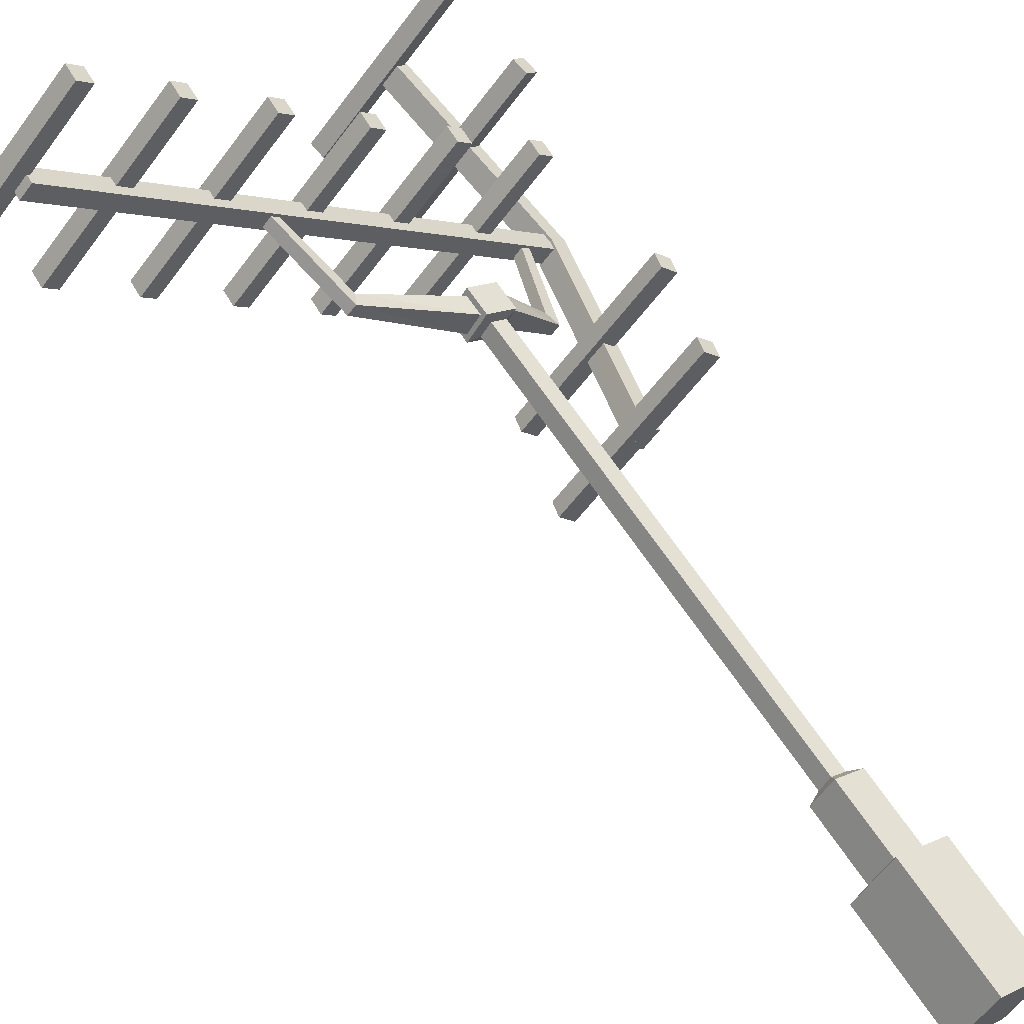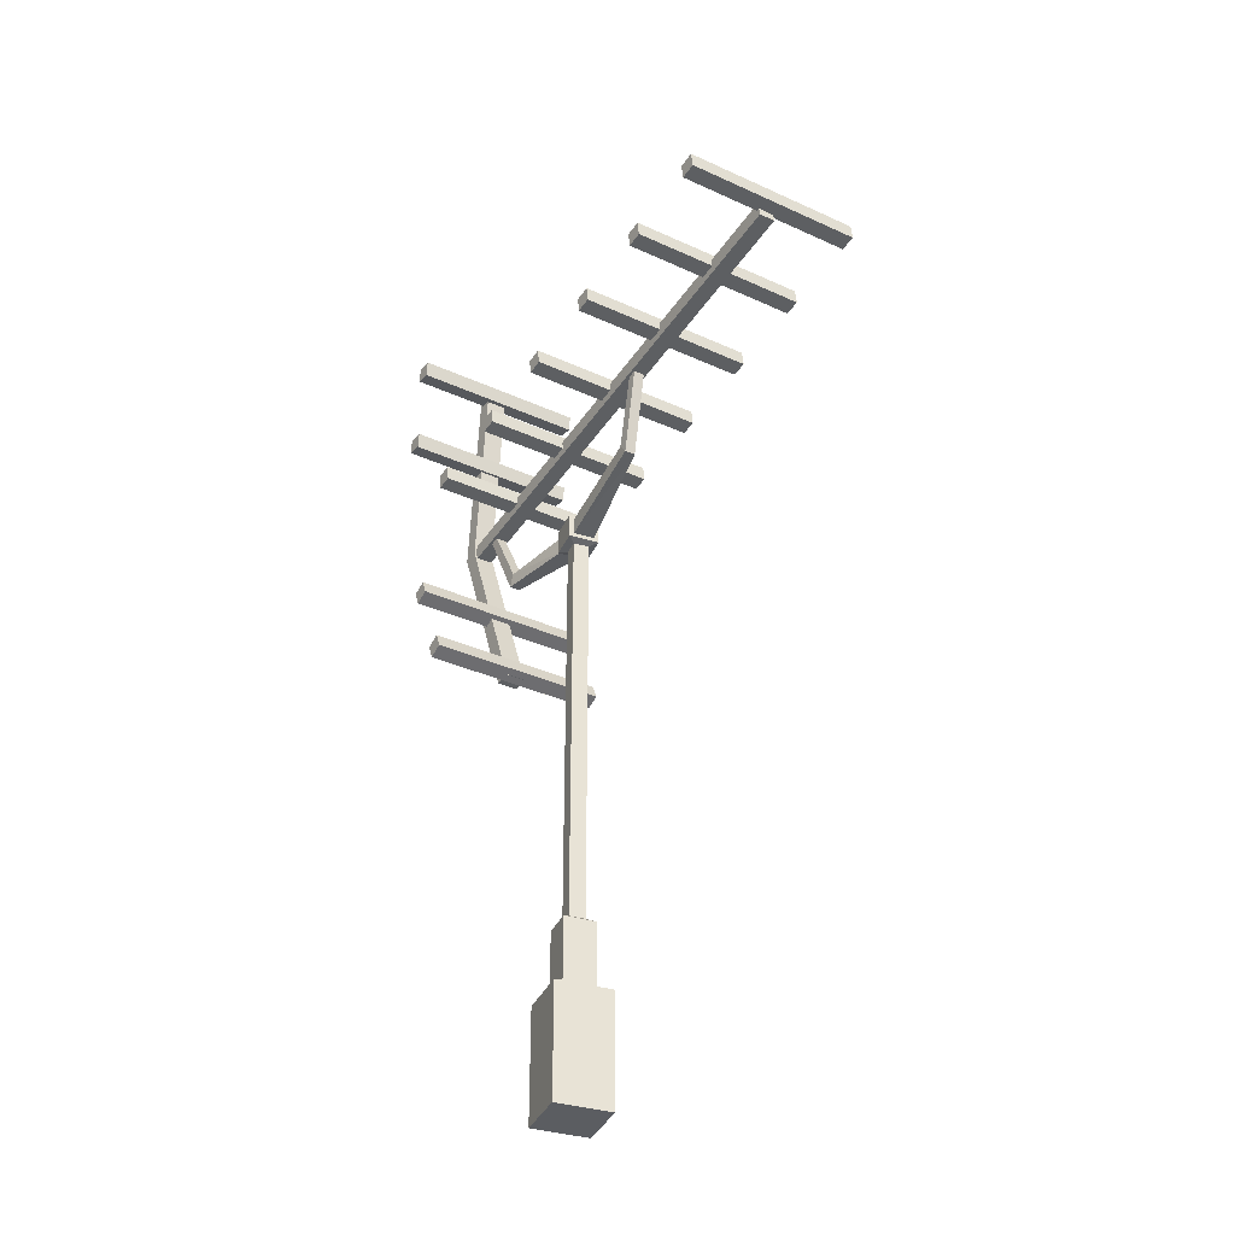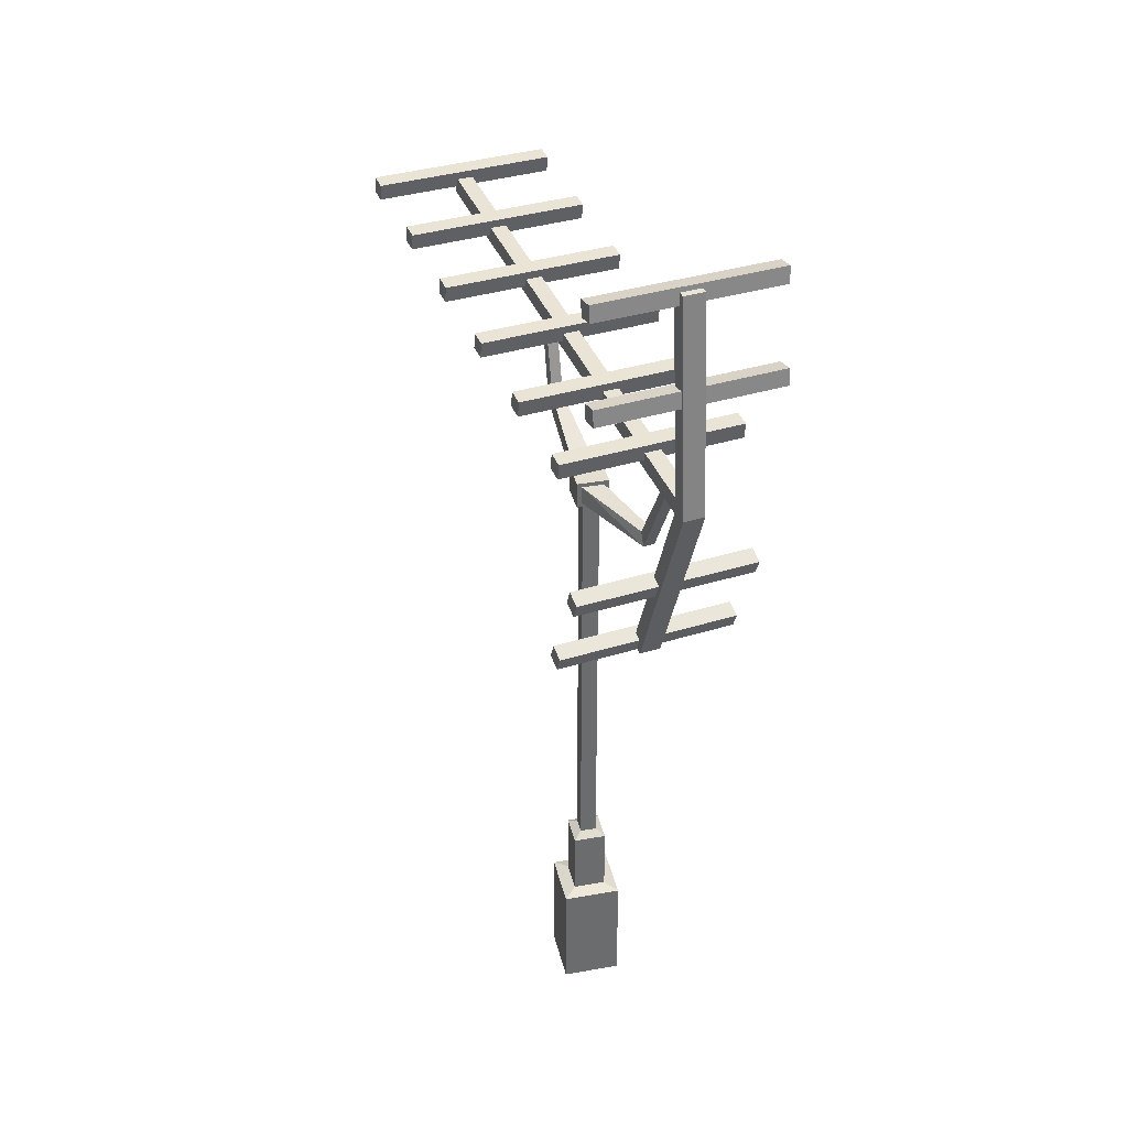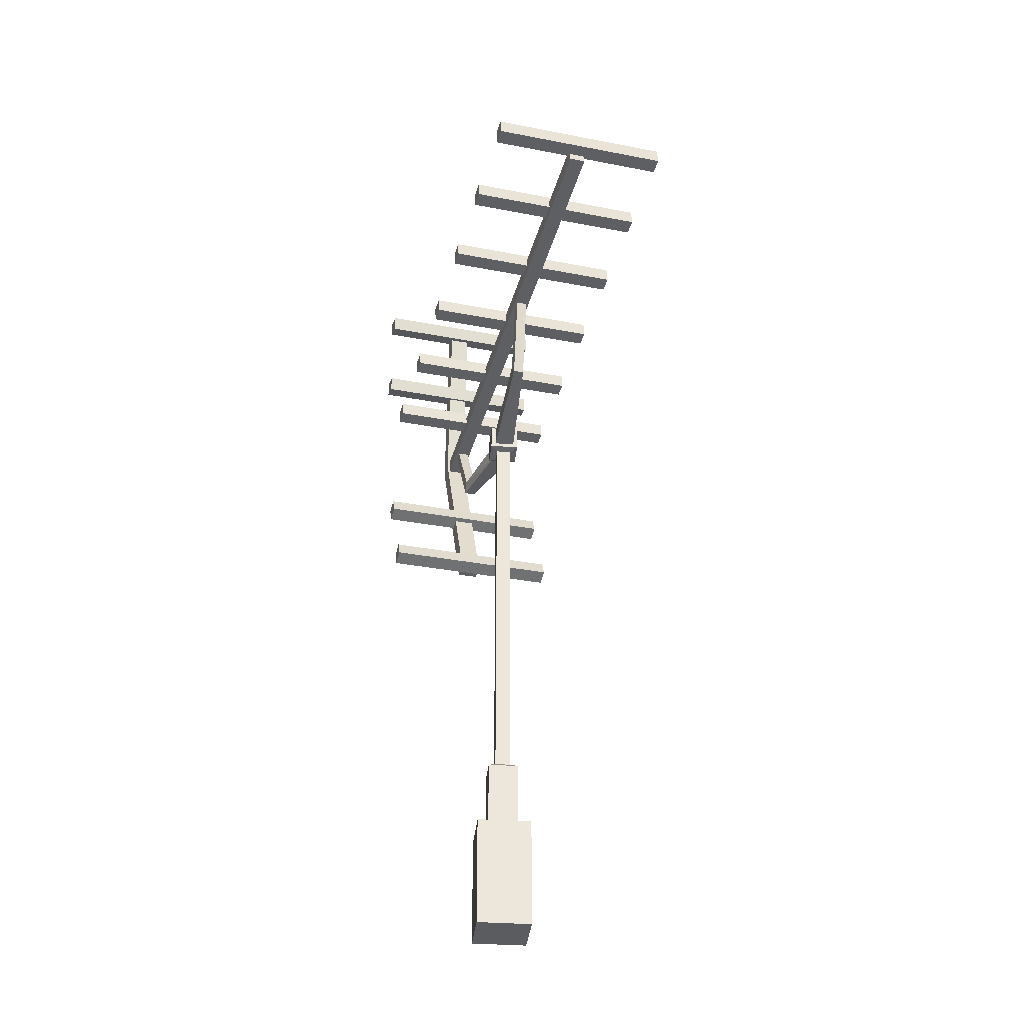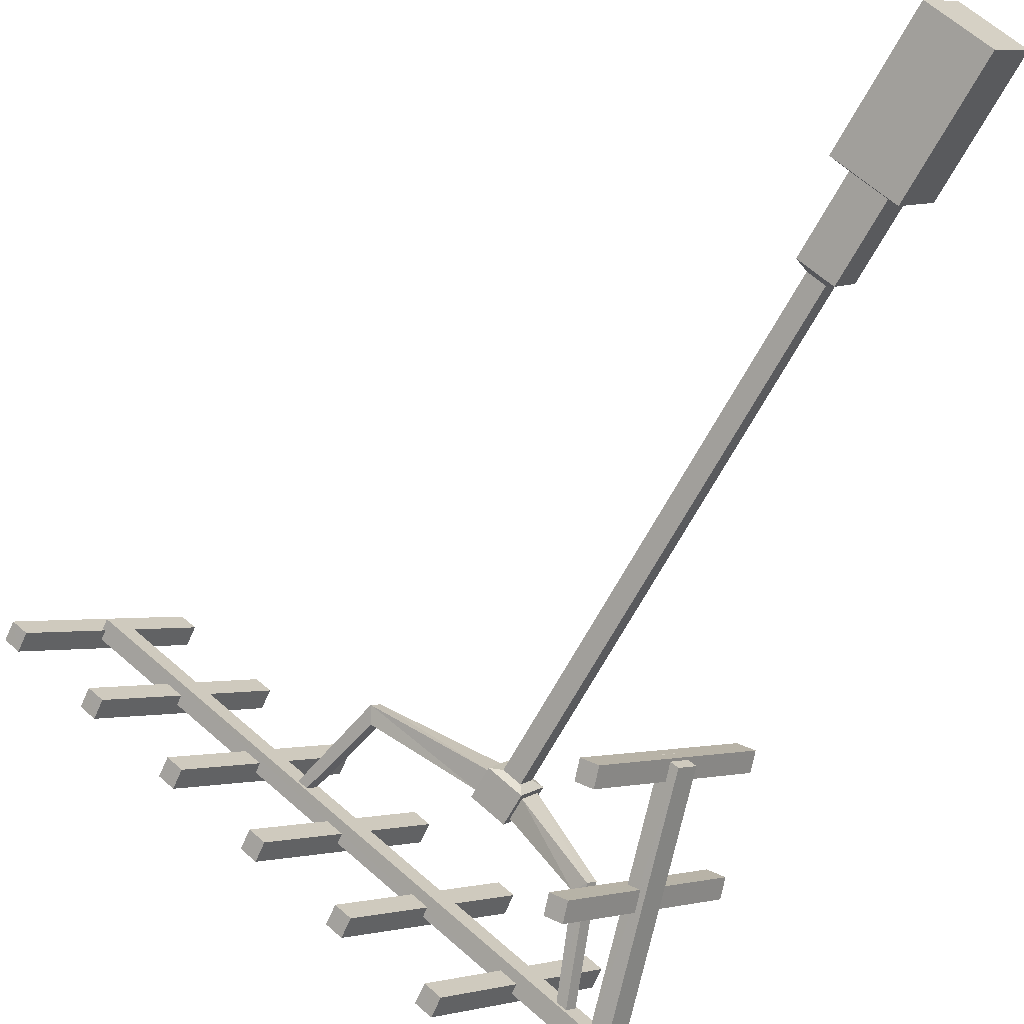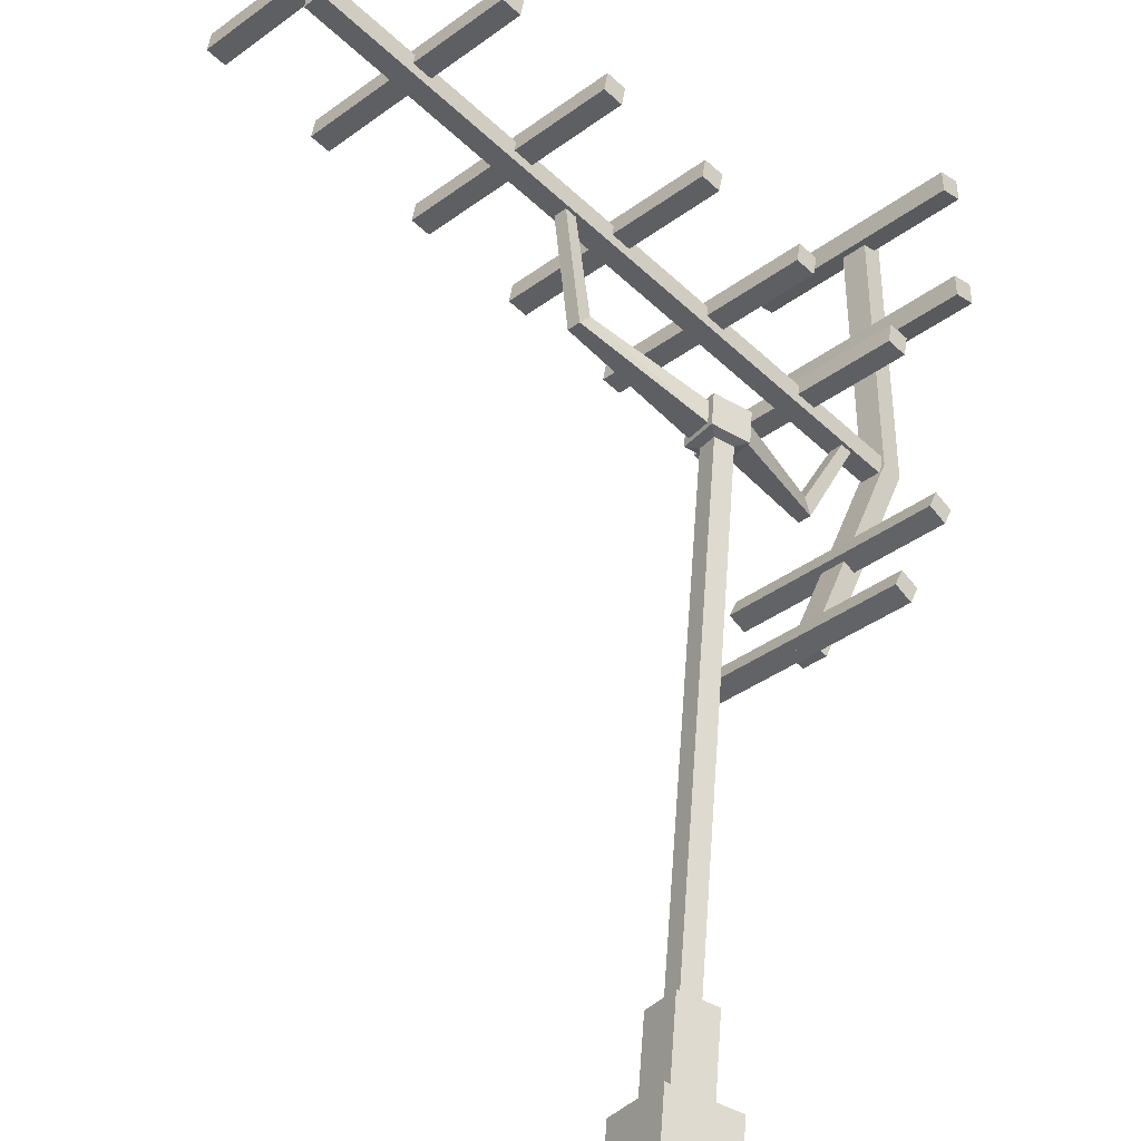
<metadata>
{"format":"obj","ext":"obj","renderer":"f3d","projection":"perspective","resolution":1024,"background":"white","views":[{"elev":65.4,"azim":-33.6,"up":"+Z"},{"elev":-35.7,"azim":-77.5,"up":"+Y"},{"elev":36.7,"azim":111.5,"up":"+Y"},{"elev":-34.3,"azim":-61.3,"up":"+Y"},{"elev":-64.4,"azim":-27.9,"up":"+Z"},{"elev":52.7,"azim":4.1,"up":"+Z"}]}
</metadata>
<code>
v -44.01 149 65.44
v -71.73 148.3 37.41
v -71.97 144.8 37.74
v -44.25 145.5 65.77
v -74.22 148.7 39.87
v -74.46 145.2 40.19
v -46.5 149.4 67.89
v -46.74 145.9 68.22
v -29.85 146.8 51.5
v -57.57 146 23.47
v -57.81 142.5 23.8
v -30.09 143.3 51.83
v -60.07 146.4 25.92
v -60.31 142.9 26.25
v -32.35 147.2 53.95
v -32.59 143.7 54.28
v -15.7 144.5 37.55
v -43.42 143.7 9.528
v -43.66 140.2 9.858
v -15.94 141 37.88
v -45.91 144.1 11.98
v -46.15 140.6 12.31
v -18.19 144.9 40.01
v -18.43 141.4 40.33
v -1.542 142.2 23.61
v -29.26 141.4 -4.415
v -29.5 137.9 -4.083
v -1.781 138.7 23.94
v -31.75 141.8 -1.96
v -31.99 138.4 -1.63
v -4.033 142.6 26.07
v -4.273 139.1 26.39
v 33.15 107.7 -9.794
v 5.434 107 -37.82
v 3.09 108.3 -35.53
v 30.81 109 -7.509
v 6.311 110.2 -38.77
v 3.966 111.5 -36.49
v 34.03 111 -10.75
v 31.69 112.3 -8.462
v 28.18 89.12 -4.376
v 0.4553 88.37 -32.4
v -1.889 89.67 -30.12
v 25.83 90.41 -2.091
v 1.331 91.65 -33.35
v -1.013 92.94 -31.07
v 29.05 92.39 -5.329
v 26.71 93.68 -3.044
v 34.9 174.6 -13.29
v 7.176 173.9 -41.32
v 4.708 173.4 -38.86
v 32.43 174.1 -10.84
v 6.763 177.4 -41
v 4.294 176.8 -38.54
v 34.48 178.1 -12.97
v 32.01 177.6 -10.52
v 37.25 154.8 -15.09
v 9.525 154.1 -43.11
v 7.057 153.6 -40.66
v 34.78 154.3 -12.63
v 9.112 157.6 -42.8
v 6.643 157.1 -40.34
v 36.83 158.3 -14.77
v 34.36 157.8 -12.32
v 12.61 139.9 9.669
v -15.11 139.2 -18.36
v -15.35 135.7 -18.02
v 12.37 136.4 9.999
v -17.6 139.6 -15.9
v -17.84 136.1 -15.57
v 10.12 140.3 12.12
v 9.884 136.8 12.45
v 26.77 137.6 -4.272
v -0.9495 136.9 -32.3
v -1.189 133.4 -31.97
v 26.53 134.1 -3.942
v -3.441 137.3 -29.84
v -3.681 133.8 -29.51
v 24.28 138 -1.819
v 24.04 134.5 -1.489
v 22.84 133.6 -30.49
v -59.69 147 50.79
v -59.93 143.5 51.12
v 22.6 130.1 -30.16
v -57.22 147 53.3
v -57.46 143.5 53.63
v 25.31 133.7 -27.99
v 25.07 130.2 -27.66
v 1.524 3.851 -8.87
v 0.8213 4.658 -5.112
v -4.958 4.658 -1.155
v -8.717 3.851 -1.856
v 0.7861 117.8 -4.927
v 4.594 117.8 0.6318
v -0.9656 117.8 4.44
v -4.773 117.8 -1.12
v 4.779 4.658 0.667
v 8.537 3.851 1.37
v -1.703 3.851 8.382
v -1 4.658 4.624
v 8.537 -21.22 1.37
v 1.524 -21.22 -8.87
v -8.717 -21.22 -1.856
v -1.703 -21.22 8.382
v 2.356 20.43 0.2139
v 4.779 19.28 0.667
v -1 19.28 4.624
v -0.5471 20.43 2.202
v -4.958 19.28 -1.155
v -2.536 20.43 -0.7021
v 0.8213 19.28 -5.112
v 0.3679 20.43 -2.69
v 4.594 112.1 0.6318
v 2.356 111.6 0.2139
v -0.5471 111.6 2.202
v -0.9653 112.1 4.44
v -2.536 111.6 -0.7021
v -4.773 112.1 -1.12
v 0.3679 111.6 -2.69
v 0.7861 112.1 -4.927
v -25.2 137.9 17.72
v -23.76 137.7 16.31
v -22.09 137.8 18
v -23.53 138 19.41
v 19.86 131 -23.33
v 18.43 131.2 -21.91
v 16.76 131.2 -23.6
v 18.2 130.9 -25.02
v -4.177 113 -0.249
v -1.562 113 3.569
v -1.562 116.9 3.569
v -4.177 116.9 -0.249
v 3.997 113 -0.2393
v 1.382 113 -4.056
v 1.382 116.9 -4.056
v 3.997 116.9 -0.2393
v -21.9 119 14.96
v -20.23 119 16.65
v -18.92 121.4 15.29
v -20.59 121.4 13.6
v 14.07 113.5 -17.13
v 12.4 113.4 -18.82
v 11.44 116.2 -17.94
v 13.11 116.2 -16.25
v 14.01 88.95 -21.29
v 24.45 131.5 -32.74
v 21.96 132 -30.29
v 11.52 89.35 -18.83
v 17.52 177 -27.09
v 20.01 176.6 -29.55
v 23.21 176.6 -26.32
v 20.71 177 -23.87
v 27.64 131.6 -29.51
v 17.2 89.03 -18.06
v 14.71 89.43 -15.61
v 25.15 132 -27.06
f 1 3 2
f 1 4 3
f 2 6 5
f 2 3 6
f 5 8 7
f 5 6 8
f 7 4 1
f 7 8 4
f 4 6 3
f 4 8 6
f 7 2 5
f 7 1 2
f 9 11 10
f 9 12 11
f 10 14 13
f 10 11 14
f 13 16 15
f 13 14 16
f 15 12 9
f 15 16 12
f 12 14 11
f 12 16 14
f 15 10 13
f 15 9 10
f 17 19 18
f 17 20 19
f 18 22 21
f 18 19 22
f 21 24 23
f 21 22 24
f 23 20 17
f 23 24 20
f 20 22 19
f 20 24 22
f 23 18 21
f 23 17 18
f 25 27 26
f 25 28 27
f 26 30 29
f 26 27 30
f 29 32 31
f 29 30 32
f 31 28 25
f 31 32 28
f 28 30 27
f 28 32 30
f 31 26 29
f 31 25 26
f 33 35 34
f 33 36 35
f 34 38 37
f 34 35 38
f 37 40 39
f 37 38 40
f 39 36 33
f 39 40 36
f 36 38 35
f 36 40 38
f 39 34 37
f 39 33 34
f 41 43 42
f 41 44 43
f 42 46 45
f 42 43 46
f 45 48 47
f 45 46 48
f 47 44 41
f 47 48 44
f 44 46 43
f 44 48 46
f 47 42 45
f 47 41 42
f 49 51 50
f 49 52 51
f 50 54 53
f 50 51 54
f 53 56 55
f 53 54 56
f 55 52 49
f 55 56 52
f 52 54 51
f 52 56 54
f 55 50 53
f 55 49 50
f 57 59 58
f 57 60 59
f 58 62 61
f 58 59 62
f 61 64 63
f 61 62 64
f 63 60 57
f 63 64 60
f 60 62 59
f 60 64 62
f 63 58 61
f 63 57 58
f 65 67 66
f 65 68 67
f 66 70 69
f 66 67 70
f 69 72 71
f 69 70 72
f 71 68 65
f 71 72 68
f 68 70 67
f 68 72 70
f 71 66 69
f 71 65 66
f 73 75 74
f 73 76 75
f 74 78 77
f 74 75 78
f 77 80 79
f 77 78 80
f 79 76 73
f 79 80 76
f 76 78 75
f 76 80 78
f 79 74 77
f 79 73 74
f 81 83 82
f 81 84 83
f 82 86 85
f 82 83 86
f 85 88 87
f 85 86 88
f 87 84 81
f 87 88 84
f 84 86 83
f 84 88 86
f 87 82 85
f 87 81 82
f 89 91 90
f 89 92 91
f 93 95 94
f 93 96 95
f 97 99 98
f 97 100 99
f 101 103 102
f 101 104 103
f 92 100 91
f 92 99 100
f 98 90 97
f 98 89 90
f 105 107 106
f 105 108 107
f 109 108 110
f 109 107 108
f 111 110 112
f 111 109 110
f 106 112 105
f 106 111 112
f 113 115 114
f 113 116 115
f 117 116 118
f 117 115 116
f 119 118 120
f 119 117 118
f 114 120 113
f 114 119 120
f 103 99 92
f 103 104 99
f 98 104 101
f 98 99 104
f 101 89 98
f 101 102 89
f 102 92 89
f 102 103 92
f 106 100 97
f 106 107 100
f 91 107 109
f 91 100 107
f 90 109 111
f 90 91 109
f 97 111 106
f 97 90 111
f 94 116 113
f 94 95 116
f 121 123 122
f 121 124 123
f 120 96 93
f 120 118 96
f 125 127 126
f 125 128 127
f 110 115 117
f 110 108 115
f 114 108 105
f 114 115 108
f 105 119 114
f 105 112 119
f 112 117 119
f 112 110 117
f 118 130 129
f 118 116 130
f 116 131 130
f 116 95 131
f 95 132 131
f 95 96 132
f 96 129 132
f 96 118 129
f 113 134 133
f 113 120 134
f 120 135 134
f 120 93 135
f 93 136 135
f 93 94 136
f 94 133 136
f 94 113 133
f 129 138 137
f 129 130 138
f 130 139 138
f 130 131 139
f 131 140 139
f 131 132 140
f 132 137 140
f 132 129 137
f 140 137 121
f 140 121 122
f 133 142 141
f 133 134 142
f 134 143 142
f 134 135 143
f 135 144 143
f 135 136 144
f 136 141 144
f 136 133 141
f 137 124 121
f 137 138 124
f 138 123 124
f 138 139 123
f 139 122 123
f 139 140 122
f 141 128 125
f 141 142 128
f 142 127 128
f 142 143 127
f 143 126 127
f 143 144 126
f 144 125 126
f 144 141 125
f 145 147 146
f 145 148 147
f 146 147 149
f 146 149 150
f 150 152 151
f 150 149 152
f 153 155 154
f 153 156 155
f 151 156 153
f 151 152 156
f 154 148 145
f 154 155 148
f 148 156 147
f 148 155 156
f 154 146 153
f 154 145 146
f 153 150 151
f 153 146 150
f 147 152 149
f 147 156 152

</code>
